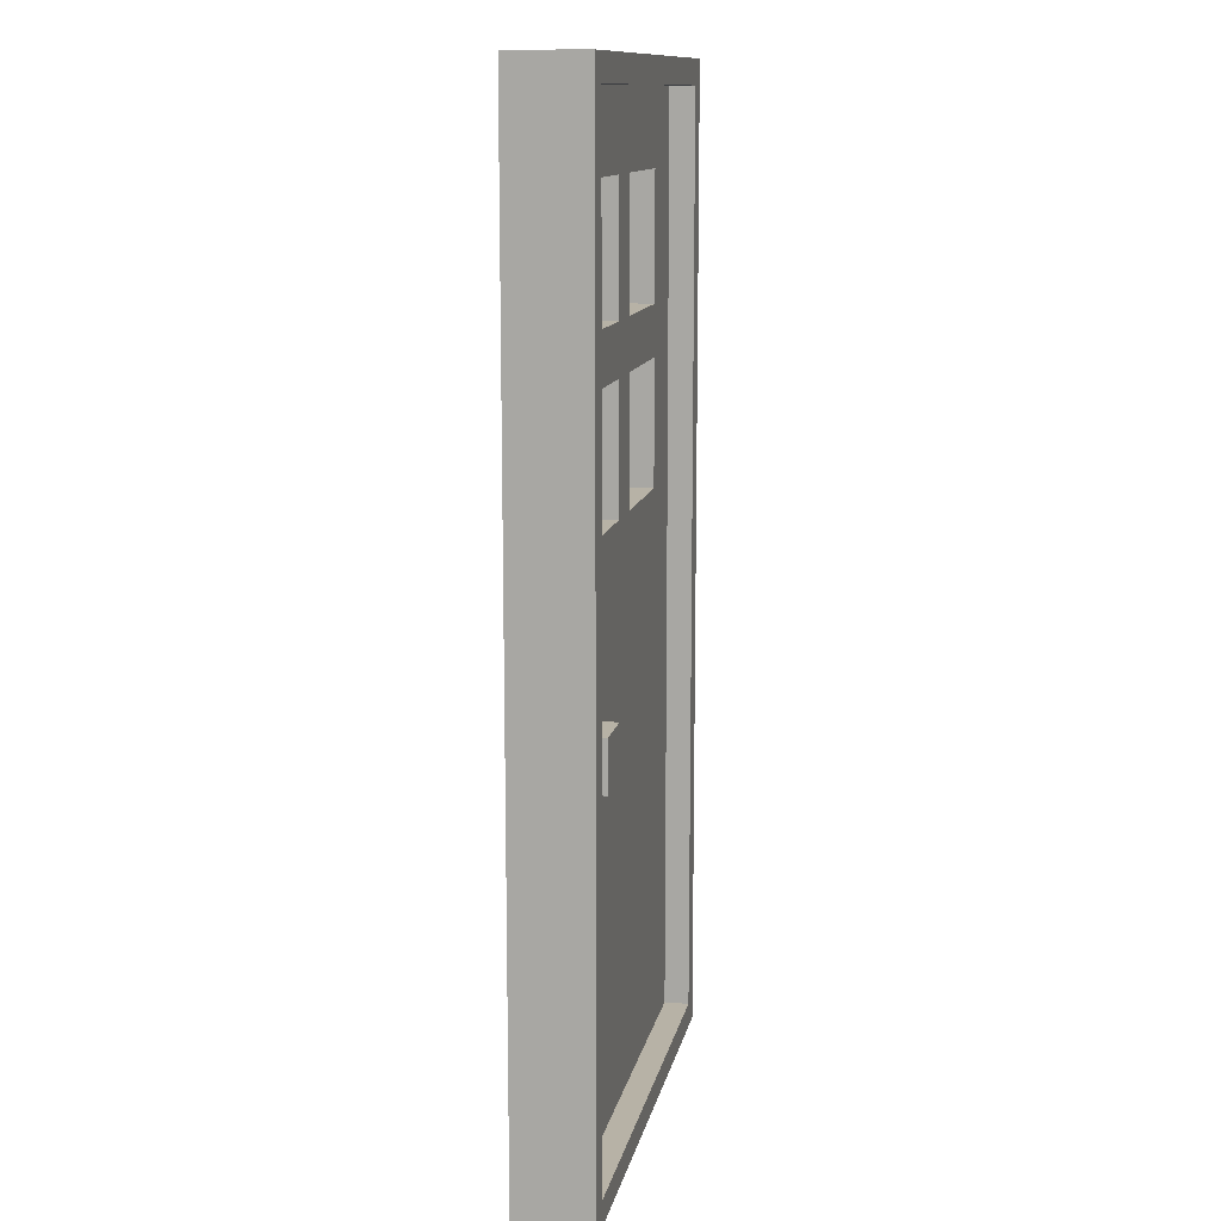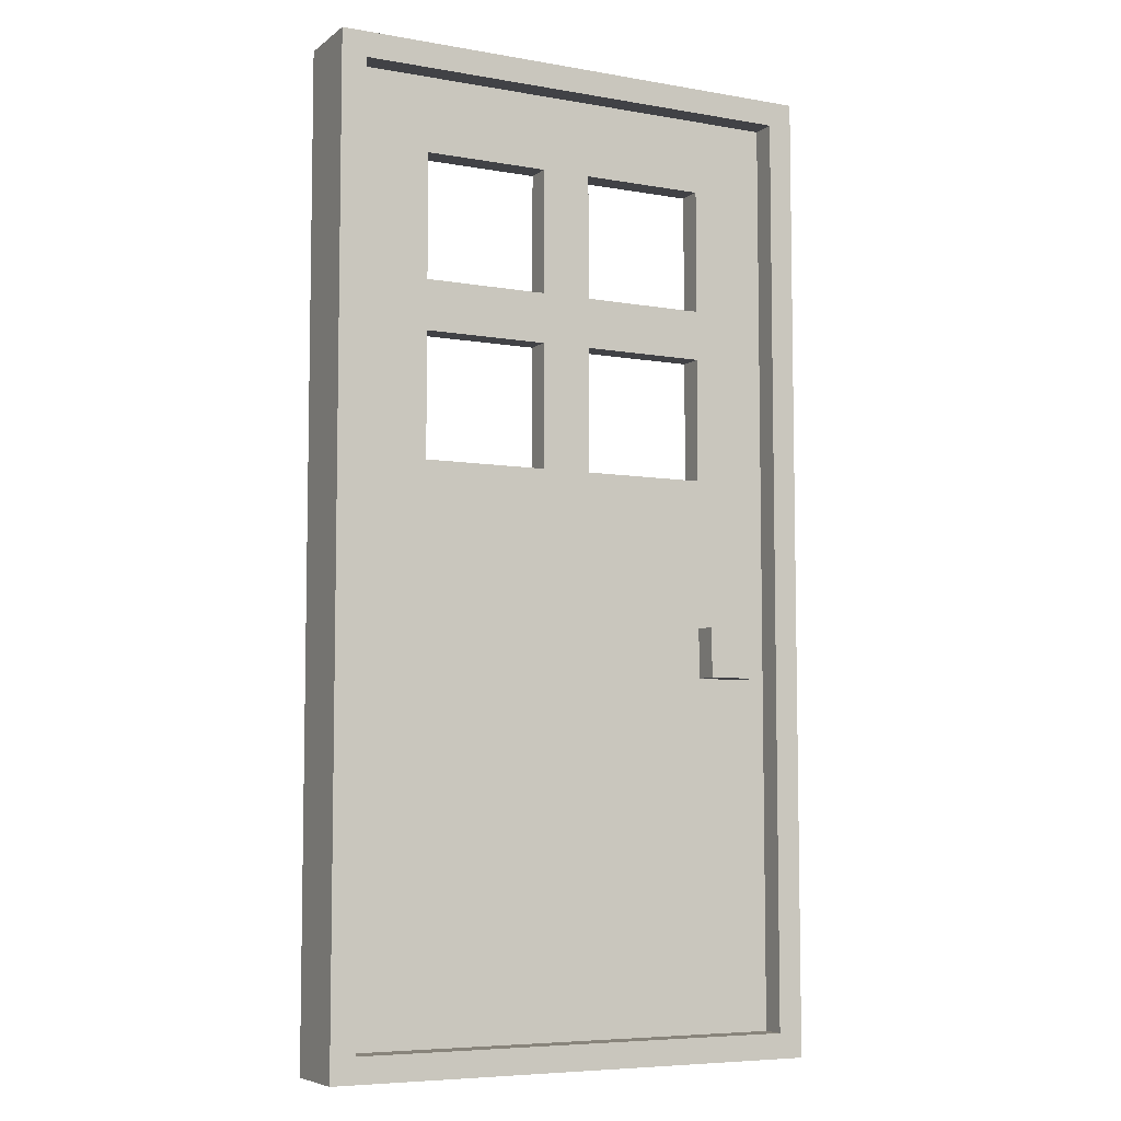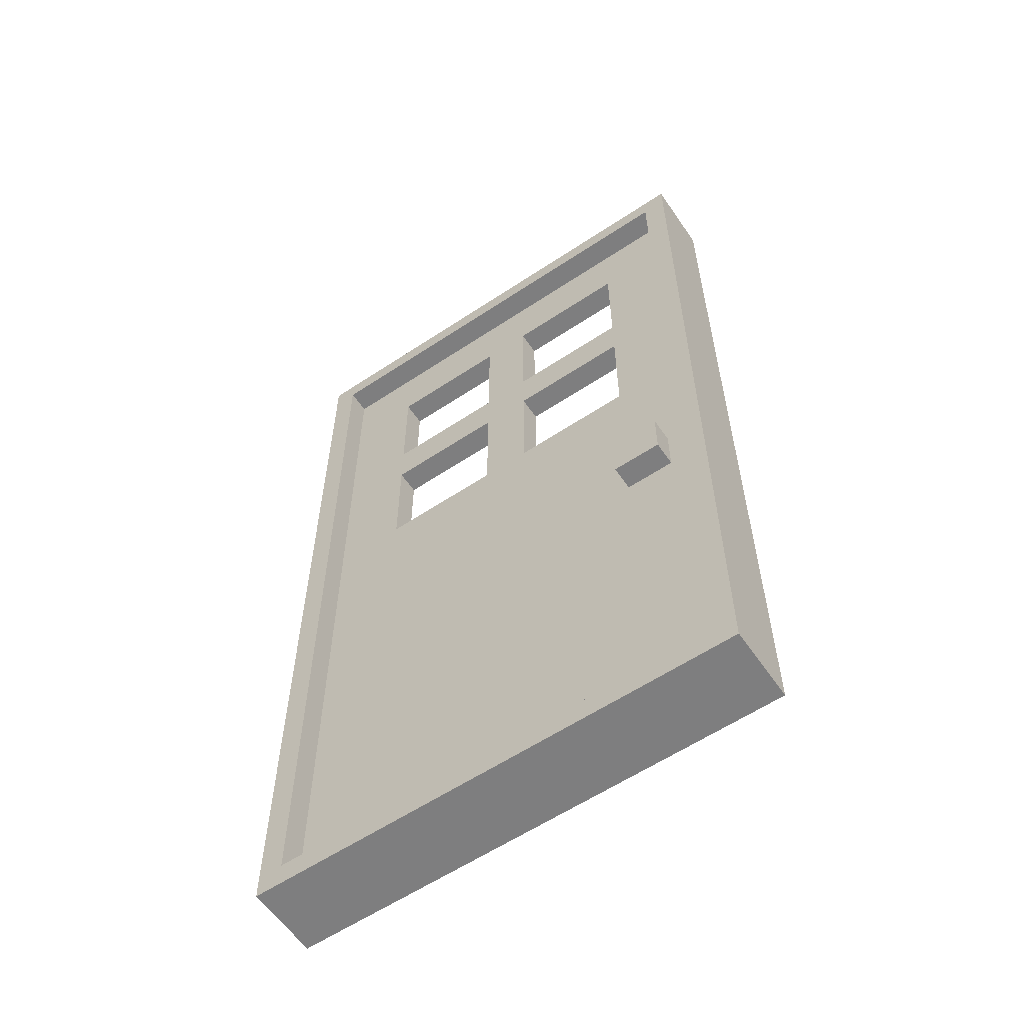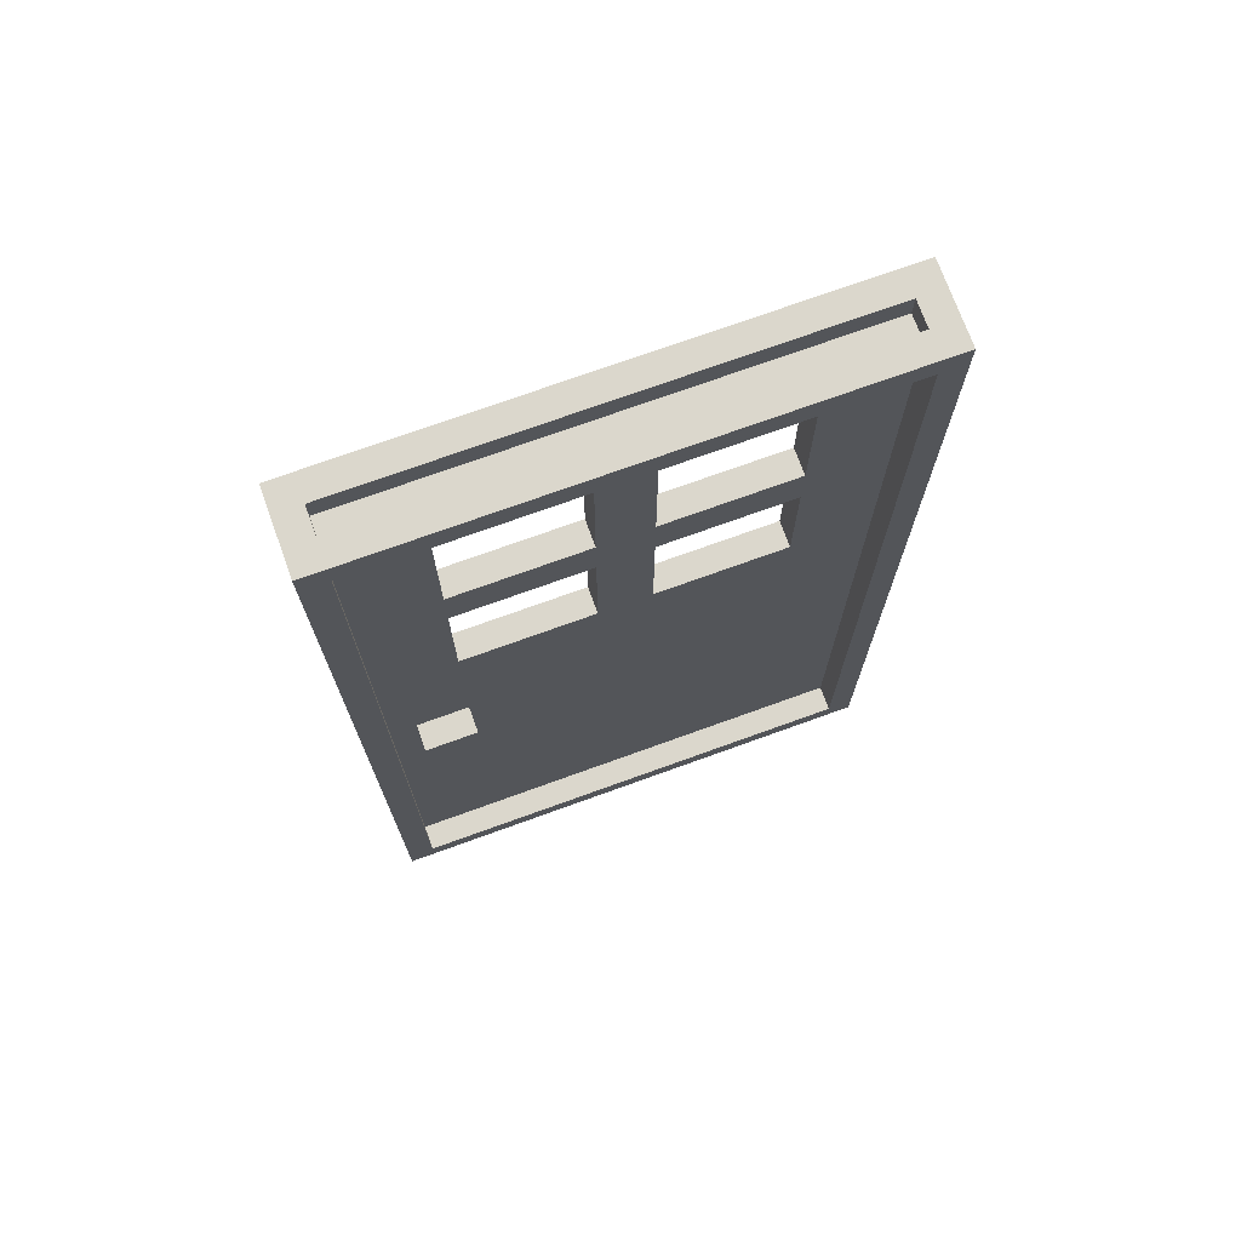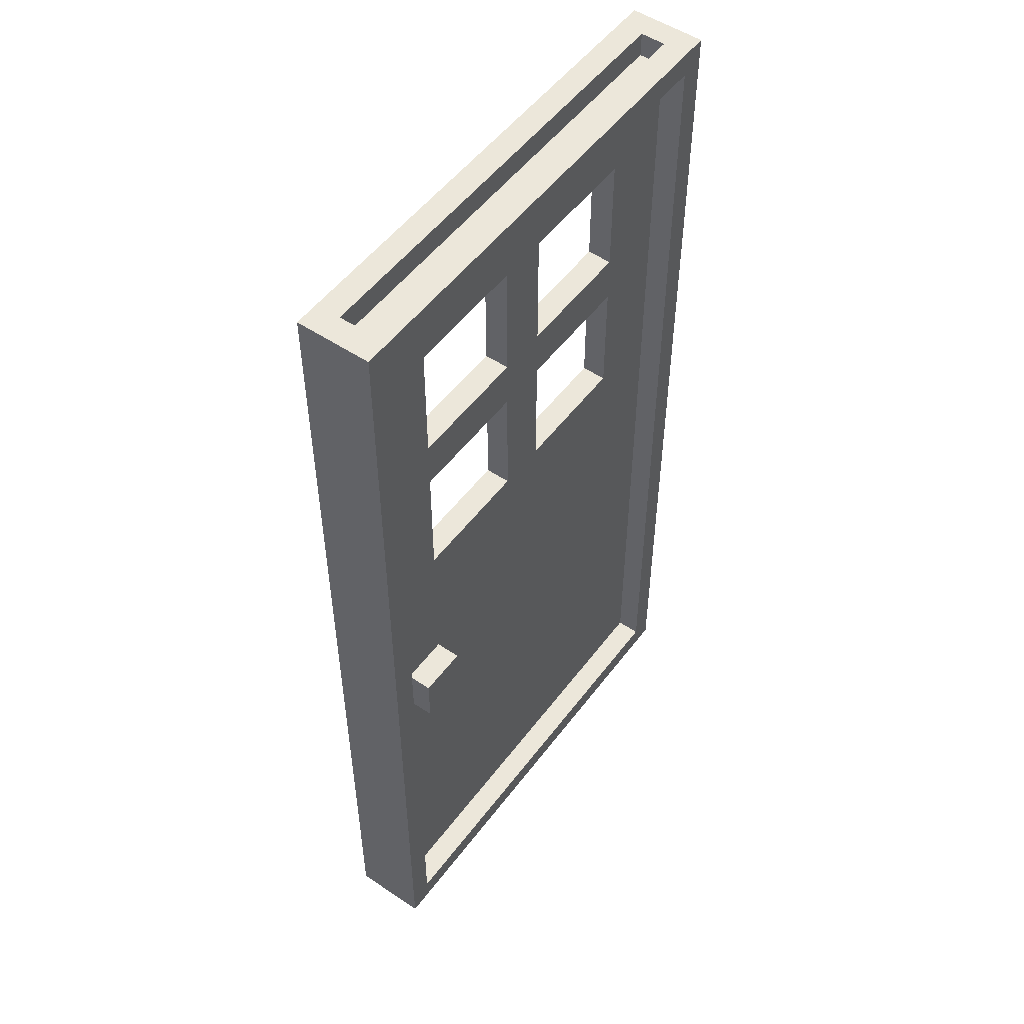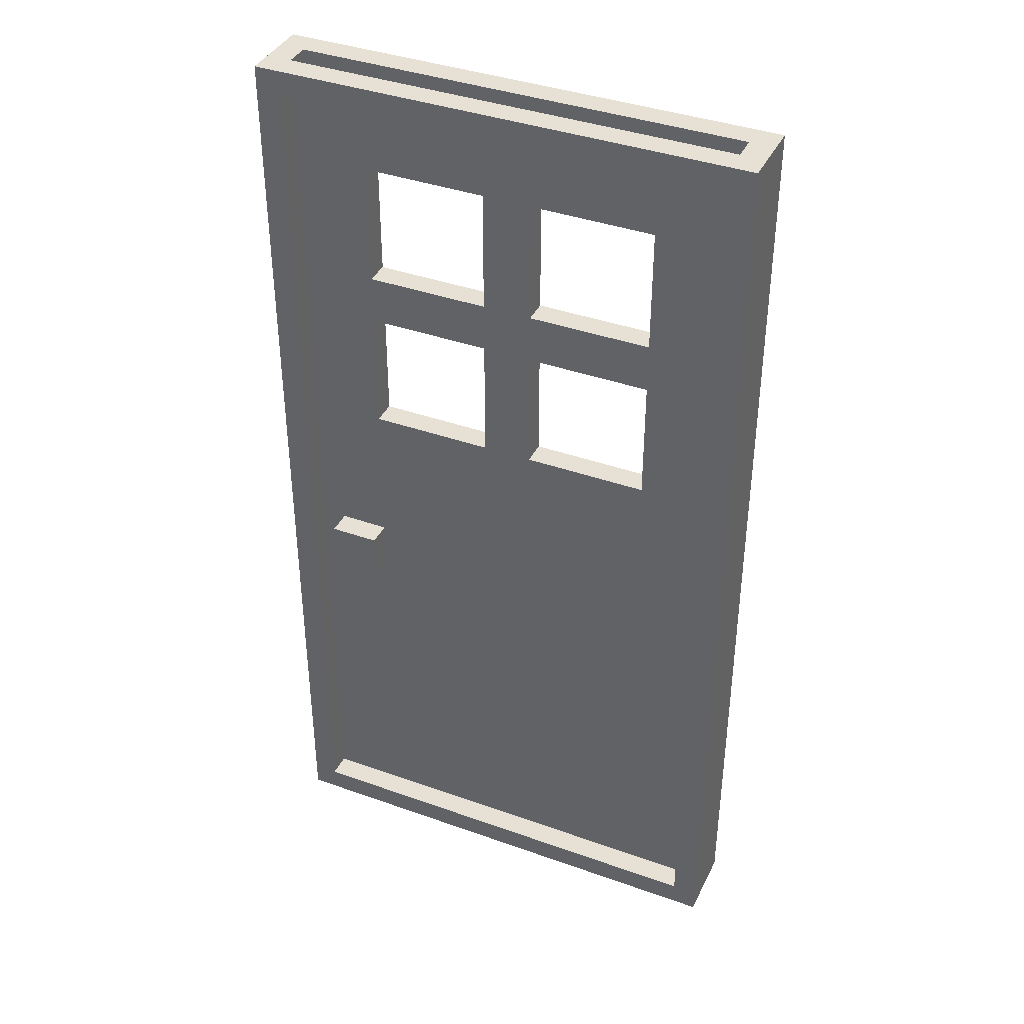
<metadata>
{"format":"obj","ext":"obj","renderer":"f3d","projection":"perspective","resolution":1024,"background":"white","views":[{"elev":12.4,"azim":-78.8,"up":"+Y"},{"elev":-6.6,"azim":152.7,"up":"+Y"},{"elev":-59.5,"azim":-145.7,"up":"+Y"},{"elev":73.1,"azim":-19.9,"up":"+Y"},{"elev":52.2,"azim":-54.1,"up":"+Y"},{"elev":39.0,"azim":24.1,"up":"+Y"}]}
</metadata>
<code>
v -10 0 1
v -10 0 -2
v -10 39 1
v -10 39 -2
v -8 15 1
v -8 15 -0
v -8 15 -1
v -8 15 -2
v -8 17 1
v -8 17 -0
v -8 17 -1
v -8 17 -2
v -1 23 -0
v -1 23 -1
v -1 28 -0
v -1 28 -1
v -1 30 -0
v -1 30 -1
v -1 35 -0
v -1 35 -1
v 6 23 -0
v 6 23 -1
v 6 28 -0
v 6 28 -1
v 6 30 -0
v 6 30 -1
v 6 35 -0
v 6 35 -1
v 9 1 1
v 9 1 -0
v 9 1 -1
v 9 1 -2
v 9 38 1
v 9 38 -0
v 9 38 -1
v 9 38 -2
v 9 39 -0
v 9 39 -1
v -9 1 1
v -9 1 -0
v -9 1 -1
v -9 1 -2
v -9 38 1
v -9 38 -0
v -9 38 -1
v -9 38 -2
v -9 39 -0
v -9 39 -1
v -6 15 1
v -6 15 -0
v -6 15 -1
v -6 15 -2
v -6 17 1
v -6 17 -0
v -6 17 -1
v -6 17 -2
v -6 23 -0
v -6 23 -1
v -6 28 -0
v -6 28 -1
v -6 30 -0
v -6 30 -1
v -6 35 -0
v -6 35 -1
v 1 23 -0
v 1 23 -1
v 1 28 -0
v 1 28 -1
v 1 30 -0
v 1 30 -1
v 1 35 -0
v 1 35 -1
v 10 0 1
v 10 0 -2
v 10 39 1
v 10 39 -2
v -10 0 1
v -10 39 1
v -9 1 1
v -9 38 1
v -8 15 1
v -8 17 1
v -6 15 1
v -6 17 1
v 9 1 1
v 9 38 1
v 10 0 1
v 10 39 1
v -9 1 -0
v -9 38 -0
v -8 15 -0
v -8 17 -0
v -7 1 -0
v -7 15 -0
v -7 17 -0
v -7 22 -0
v -7 36 -0
v -7 38 -0
v -6 15 -0
v -6 17 -0
v -6 23 -0
v -6 28 -0
v -6 30 -0
v -6 35 -0
v -5 1 -0
v -5 22 -0
v -5 36 -0
v -5 38 -0
v -3 1 -0
v -3 22 -0
v -3 36 -0
v -3 38 -0
v -1 1 -0
v -1 22 -0
v -1 23 -0
v -1 28 -0
v -1 30 -0
v -1 35 -0
v -1 36 -0
v -1 38 -0
v 1 1 -0
v 1 22 -0
v 1 23 -0
v 1 28 -0
v 1 30 -0
v 1 35 -0
v 1 36 -0
v 1 38 -0
v 3 1 -0
v 3 22 -0
v 3 36 -0
v 3 38 -0
v 5 1 -0
v 5 22 -0
v 5 36 -0
v 5 38 -0
v 6 23 -0
v 6 28 -0
v 6 30 -0
v 6 35 -0
v 7 1 -0
v 7 22 -0
v 7 36 -0
v 7 38 -0
v 9 1 -0
v 9 38 -0
v -9 38 -1
v -9 39 -1
v -7 38 -1
v -5 38 -1
v -3 38 -1
v -1 38 -1
v 1 38 -1
v 3 38 -1
v 5 38 -1
v 7 38 -1
v 9 38 -1
v 9 39 -1
v -9 38 -0
v -9 39 -0
v -7 38 -0
v -5 38 -0
v -3 38 -0
v -1 38 -0
v 1 38 -0
v 3 38 -0
v 5 38 -0
v 7 38 -0
v 9 38 -0
v 9 39 -0
v -9 1 -1
v -9 38 -1
v -8 15 -1
v -8 17 -1
v -7 1 -1
v -7 15 -1
v -7 17 -1
v -7 22 -1
v -7 36 -1
v -7 38 -1
v -6 15 -1
v -6 17 -1
v -6 23 -1
v -6 28 -1
v -6 30 -1
v -6 35 -1
v -5 1 -1
v -5 22 -1
v -5 36 -1
v -5 38 -1
v -3 1 -1
v -3 22 -1
v -3 36 -1
v -3 38 -1
v -1 1 -1
v -1 22 -1
v -1 23 -1
v -1 28 -1
v -1 30 -1
v -1 35 -1
v -1 36 -1
v -1 38 -1
v 1 1 -1
v 1 22 -1
v 1 23 -1
v 1 28 -1
v 1 30 -1
v 1 35 -1
v 1 36 -1
v 1 38 -1
v 3 1 -1
v 3 22 -1
v 3 36 -1
v 3 38 -1
v 5 1 -1
v 5 22 -1
v 5 36 -1
v 5 38 -1
v 6 23 -1
v 6 28 -1
v 6 30 -1
v 6 35 -1
v 7 1 -1
v 7 22 -1
v 7 36 -1
v 7 38 -1
v 9 1 -1
v 9 38 -1
v -10 0 -2
v -10 39 -2
v -9 1 -2
v -9 38 -2
v -8 15 -2
v -8 17 -2
v -6 15 -2
v -6 17 -2
v 9 1 -2
v 9 38 -2
v 10 0 -2
v 10 39 -2
v -10 0 1
v 10 0 1
v -10 0 -2
v 10 0 -2
v -8 15 1
v -6 15 1
v -8 15 -0
v -7 15 -0
v -6 15 -0
v -8 15 -1
v -7 15 -1
v -6 15 -1
v -8 15 -2
v -6 15 -2
v -6 28 -0
v -1 28 -0
v 1 28 -0
v 6 28 -0
v -6 28 -1
v -1 28 -1
v 1 28 -1
v 6 28 -1
v -6 35 -0
v -1 35 -0
v 1 35 -0
v 6 35 -0
v -6 35 -1
v -1 35 -1
v 1 35 -1
v 6 35 -1
v -9 38 1
v 9 38 1
v -9 38 -0
v -7 38 -0
v -5 38 -0
v -3 38 -0
v -1 38 -0
v 1 38 -0
v 3 38 -0
v 5 38 -0
v 7 38 -0
v 9 38 -0
v -9 38 -1
v -7 38 -1
v -5 38 -1
v -3 38 -1
v -1 38 -1
v 1 38 -1
v 3 38 -1
v 5 38 -1
v 7 38 -1
v 9 38 -1
v -9 38 -2
v 9 38 -2
v -9 1 1
v 9 1 1
v -9 1 -0
v -7 1 -0
v -5 1 -0
v -3 1 -0
v -1 1 -0
v 1 1 -0
v 3 1 -0
v 5 1 -0
v 7 1 -0
v 9 1 -0
v -9 1 -1
v -7 1 -1
v -5 1 -1
v -3 1 -1
v -1 1 -1
v 1 1 -1
v 3 1 -1
v 5 1 -1
v 7 1 -1
v 9 1 -1
v -9 1 -2
v 9 1 -2
v -8 17 1
v -6 17 1
v -8 17 -0
v -7 17 -0
v -6 17 -0
v -8 17 -1
v -7 17 -1
v -6 17 -1
v -8 17 -2
v -6 17 -2
v -6 23 -0
v -1 23 -0
v 1 23 -0
v 6 23 -0
v -6 23 -1
v -1 23 -1
v 1 23 -1
v 6 23 -1
v -6 30 -0
v -1 30 -0
v 1 30 -0
v 6 30 -0
v -6 30 -1
v -1 30 -1
v 1 30 -1
v 6 30 -1
v -9 38 -0
v -7 38 -0
v -5 38 -0
v -3 38 -0
v -1 38 -0
v 1 38 -0
v 3 38 -0
v 5 38 -0
v 7 38 -0
v 9 38 -0
v -9 38 -1
v -7 38 -1
v -5 38 -1
v -3 38 -1
v -1 38 -1
v 1 38 -1
v 3 38 -1
v 5 38 -1
v 7 38 -1
v 9 38 -1
v -10 39 1
v 10 39 1
v -9 39 -0
v 9 39 -0
v -9 39 -1
v 9 39 -1
v -10 39 -2
v 10 39 -2
f 3 2 1
f 4 2 3
f 9 6 5
f 10 6 9
f 11 8 7
f 12 8 11
f 15 14 13
f 16 14 15
f 19 18 17
f 20 18 19
f 23 22 21
f 24 22 23
f 27 26 25
f 28 26 27
f 33 30 29
f 34 30 33
f 35 32 31
f 36 32 35
f 37 35 34
f 38 35 37
f 39 40 43
f 43 40 44
f 41 42 45
f 45 42 46
f 44 45 47
f 47 45 48
f 49 50 53
f 53 50 54
f 51 52 55
f 55 52 56
f 57 58 59
f 59 58 60
f 61 62 63
f 63 62 64
f 65 66 67
f 67 66 68
f 69 70 71
f 71 70 72
f 73 74 75
f 75 74 76
f 79 78 77
f 80 78 79
f 83 82 81
f 84 82 83
f 85 79 77
f 86 78 80
f 87 85 77
f 87 86 85
f 88 78 86
f 88 86 87
f 91 90 89
f 92 90 91
f 93 91 89
f 94 91 93
f 95 90 92
f 96 90 95
f 97 90 96
f 98 90 97
f 99 94 93
f 100 96 95
f 101 97 96
f 102 97 101
f 103 97 102
f 104 97 103
f 105 99 93
f 105 100 99
f 106 96 100
f 106 100 105
f 106 101 96
f 107 97 104
f 107 98 97
f 108 98 107
f 109 106 105
f 110 101 106
f 110 106 109
f 111 107 104
f 111 108 107
f 112 108 111
f 113 110 109
f 114 101 110
f 114 110 113
f 115 101 114
f 116 103 102
f 117 103 116
f 118 111 104
f 119 112 111
f 119 111 118
f 120 112 119
f 121 114 113
f 122 115 114
f 122 114 121
f 122 117 116
f 122 118 117
f 122 119 118
f 122 116 115
f 123 119 122
f 124 119 123
f 125 119 124
f 126 119 125
f 127 120 119
f 127 119 126
f 128 120 127
f 129 122 121
f 130 123 122
f 130 122 129
f 131 128 127
f 131 127 126
f 132 128 131
f 133 130 129
f 134 123 130
f 134 130 133
f 135 131 126
f 135 132 131
f 136 132 135
f 137 123 134
f 138 125 124
f 139 125 138
f 140 135 126
f 141 134 133
f 142 137 134
f 142 134 141
f 142 140 139
f 142 139 138
f 142 138 137
f 143 135 140
f 143 140 142
f 143 136 135
f 144 136 143
f 145 142 141
f 145 143 142
f 145 144 143
f 146 144 145
f 149 148 147
f 150 148 149
f 151 148 150
f 152 148 151
f 153 148 152
f 154 148 153
f 155 148 154
f 156 148 155
f 157 148 156
f 158 148 157
f 159 160 161
f 161 160 162
f 162 160 163
f 163 160 164
f 164 160 165
f 165 160 166
f 166 160 167
f 167 160 168
f 168 160 169
f 169 160 170
f 171 172 173
f 173 172 174
f 171 173 175
f 175 173 176
f 174 172 177
f 177 172 178
f 178 172 179
f 179 172 180
f 175 176 181
f 177 178 182
f 178 179 183
f 183 179 184
f 184 179 185
f 185 179 186
f 175 181 187
f 181 182 187
f 182 178 188
f 187 182 188
f 178 183 188
f 186 179 189
f 179 180 189
f 189 180 190
f 187 188 191
f 188 183 192
f 191 188 192
f 186 189 193
f 189 190 193
f 193 190 194
f 191 192 195
f 192 183 196
f 195 192 196
f 196 183 197
f 184 185 198
f 198 185 199
f 186 193 200
f 193 194 201
f 200 193 201
f 201 194 202
f 195 196 203
f 196 197 204
f 203 196 204
f 198 199 204
f 199 200 204
f 200 201 204
f 197 198 204
f 204 201 205
f 205 201 206
f 206 201 207
f 207 201 208
f 201 202 209
f 208 201 209
f 209 202 210
f 203 204 211
f 204 205 212
f 211 204 212
f 209 210 213
f 208 209 213
f 213 210 214
f 211 212 215
f 212 205 216
f 215 212 216
f 208 213 217
f 213 214 217
f 217 214 218
f 216 205 219
f 206 207 220
f 220 207 221
f 208 217 222
f 215 216 223
f 216 219 224
f 223 216 224
f 221 222 224
f 220 221 224
f 219 220 224
f 222 217 225
f 224 222 225
f 217 218 225
f 225 218 226
f 223 224 227
f 224 225 227
f 225 226 227
f 227 226 228
f 229 230 231
f 231 230 232
f 233 234 235
f 235 234 236
f 229 231 237
f 232 230 238
f 229 237 239
f 237 238 239
f 238 230 240
f 239 238 240
f 243 242 241
f 244 242 243
f 247 246 245
f 248 246 247
f 249 246 248
f 253 251 250
f 253 252 251
f 254 252 253
f 259 256 255
f 260 256 259
f 261 258 257
f 262 258 261
f 267 264 263
f 268 264 267
f 269 266 265
f 270 266 269
f 273 272 271
f 274 272 273
f 275 272 274
f 276 272 275
f 277 272 276
f 278 272 277
f 279 272 278
f 280 272 279
f 281 272 280
f 282 272 281
f 293 284 283
f 293 292 291
f 293 291 290
f 293 290 289
f 293 289 288
f 293 288 287
f 293 287 286
f 293 286 285
f 293 285 284
f 294 292 293
f 295 296 297
f 297 296 298
f 298 296 299
f 299 296 300
f 300 296 301
f 301 296 302
f 302 296 303
f 303 296 304
f 304 296 305
f 305 296 306
f 307 308 317
f 315 316 317
f 314 315 317
f 313 314 317
f 312 313 317
f 311 312 317
f 310 311 317
f 309 310 317
f 308 309 317
f 317 316 318
f 319 320 321
f 321 320 322
f 322 320 323
f 324 325 327
f 325 326 327
f 327 326 328
f 329 330 333
f 333 330 334
f 331 332 335
f 335 332 336
f 337 338 341
f 341 338 342
f 339 340 343
f 343 340 344
f 345 346 355
f 346 347 356
f 355 346 356
f 347 348 357
f 356 347 357
f 348 349 358
f 357 348 358
f 349 350 359
f 358 349 359
f 350 351 360
f 359 350 360
f 351 352 361
f 360 351 361
f 352 353 362
f 361 352 362
f 353 354 363
f 362 353 363
f 363 354 364
f 365 366 367
f 367 366 368
f 365 367 369
f 368 366 370
f 365 369 371
f 369 370 371
f 370 366 372
f 371 370 372

</code>
